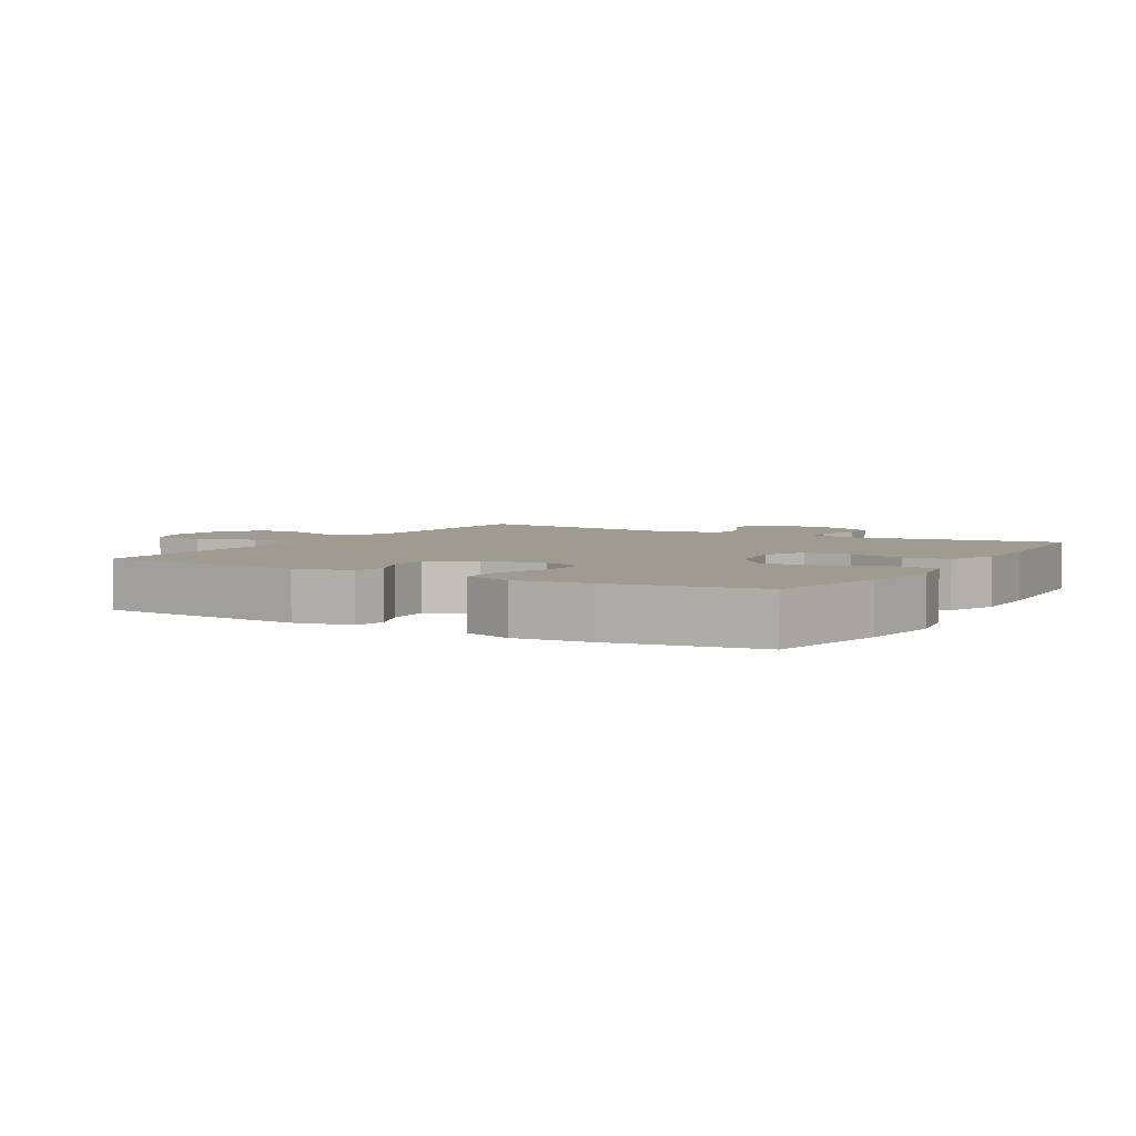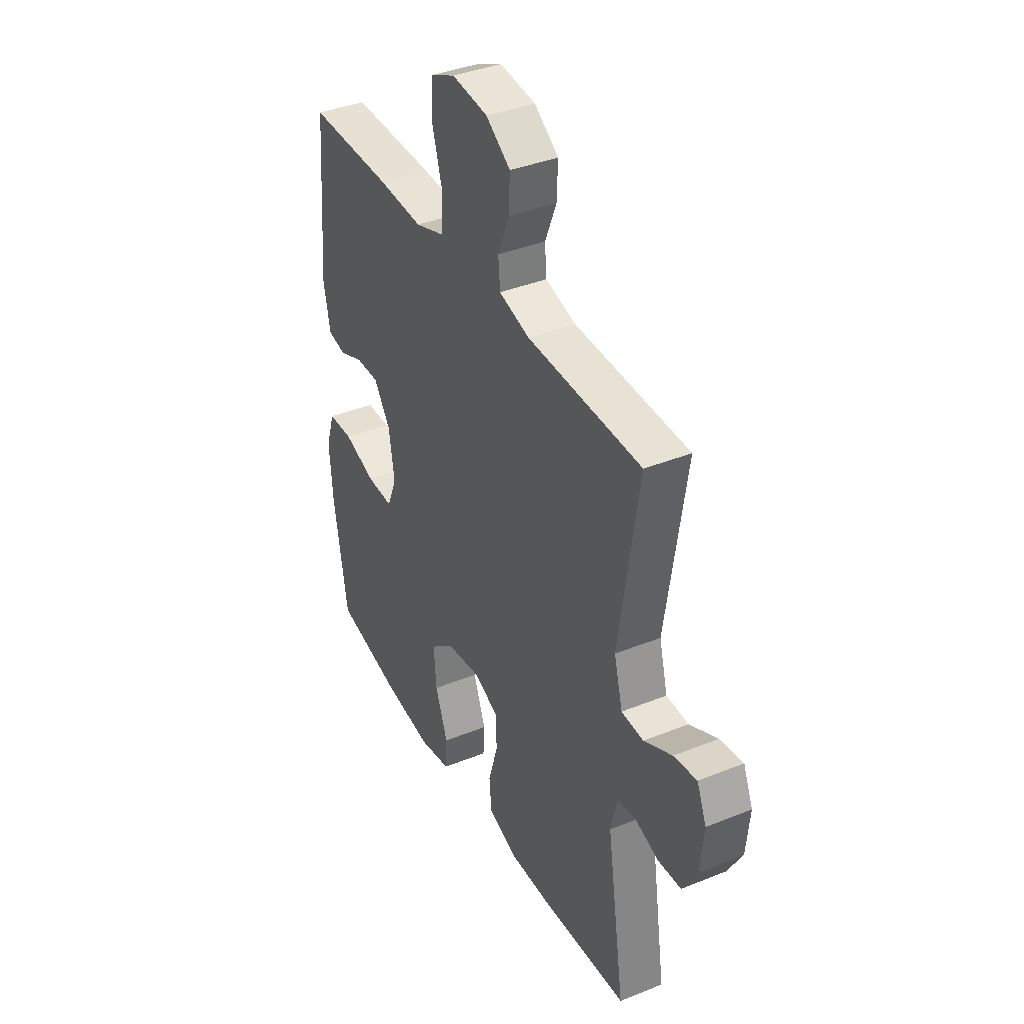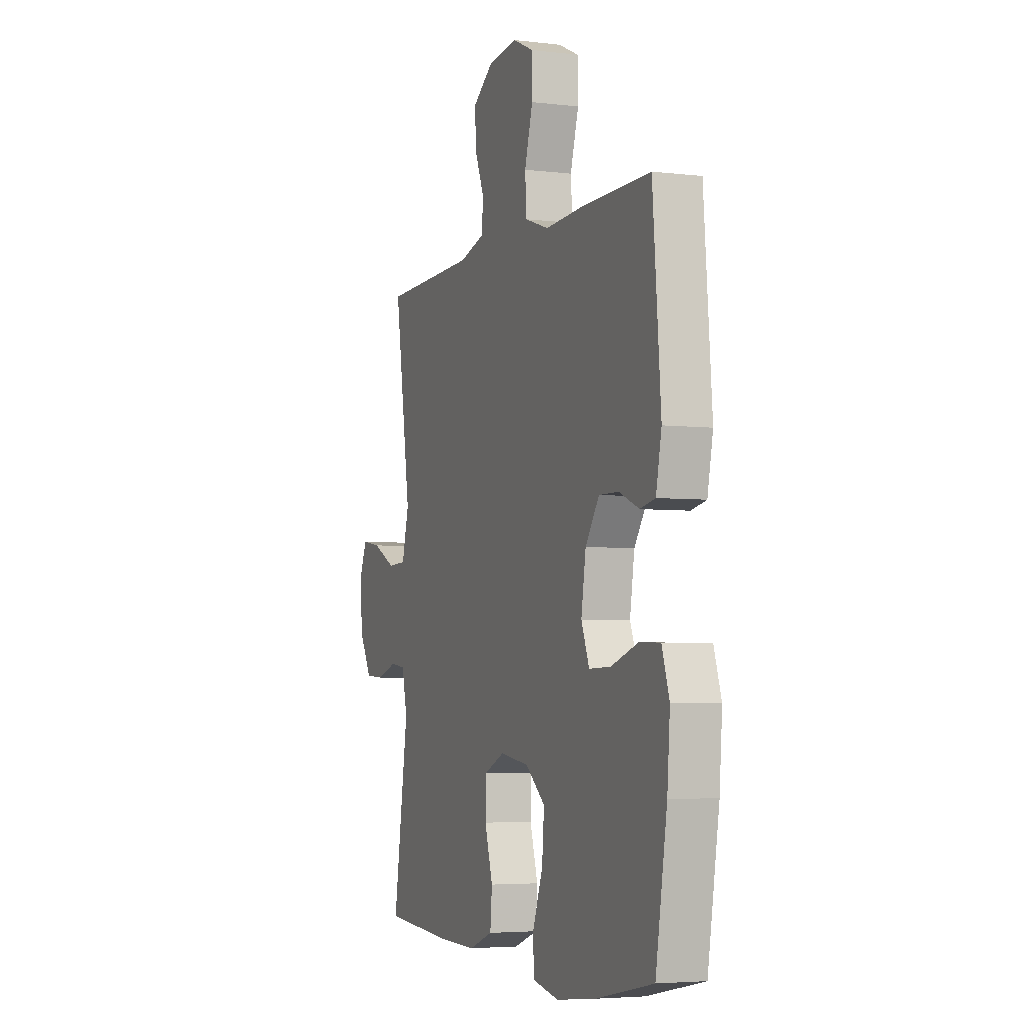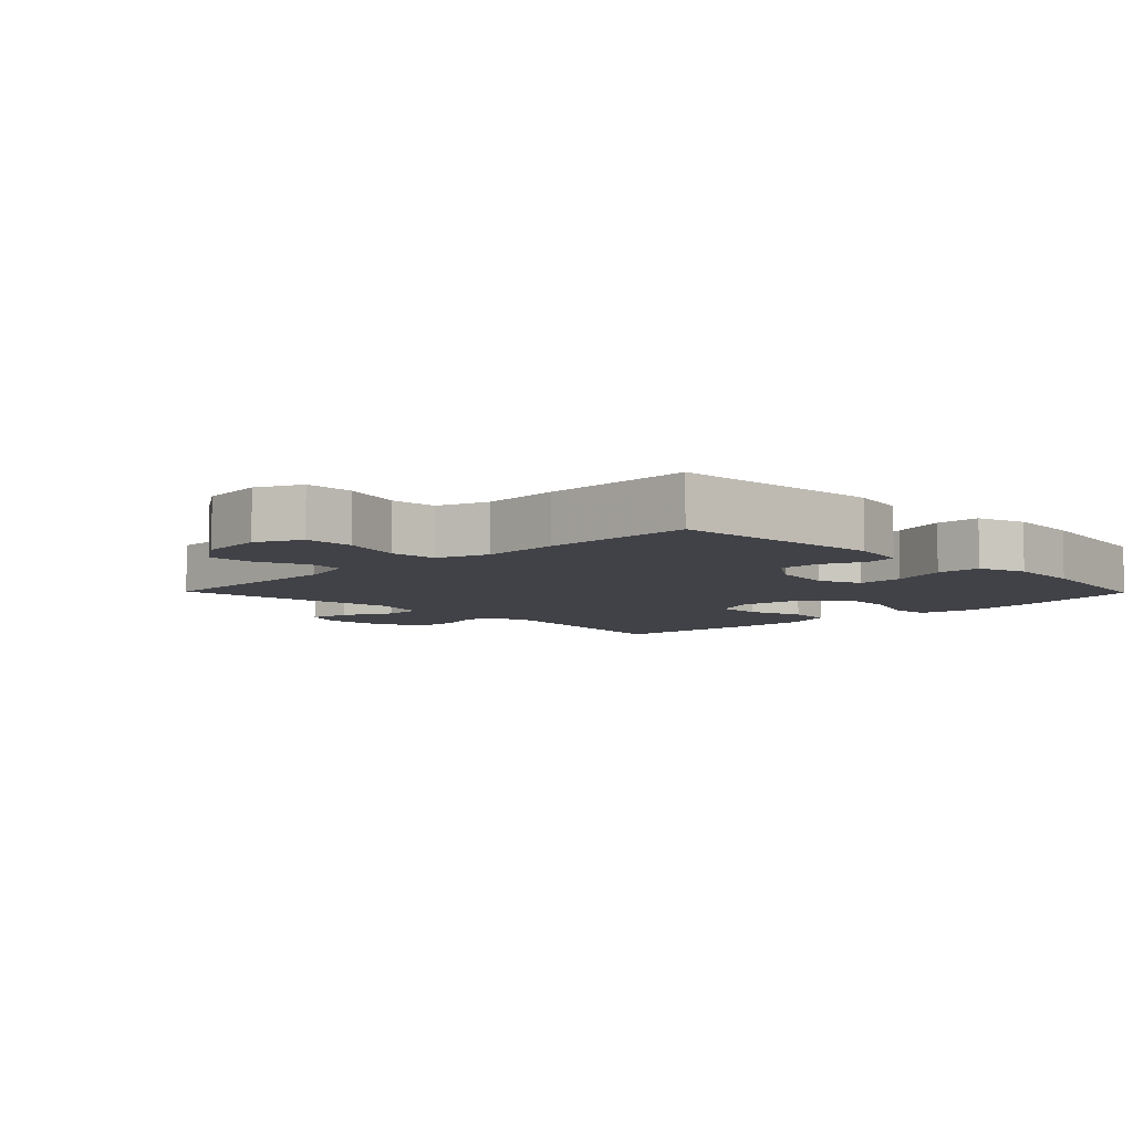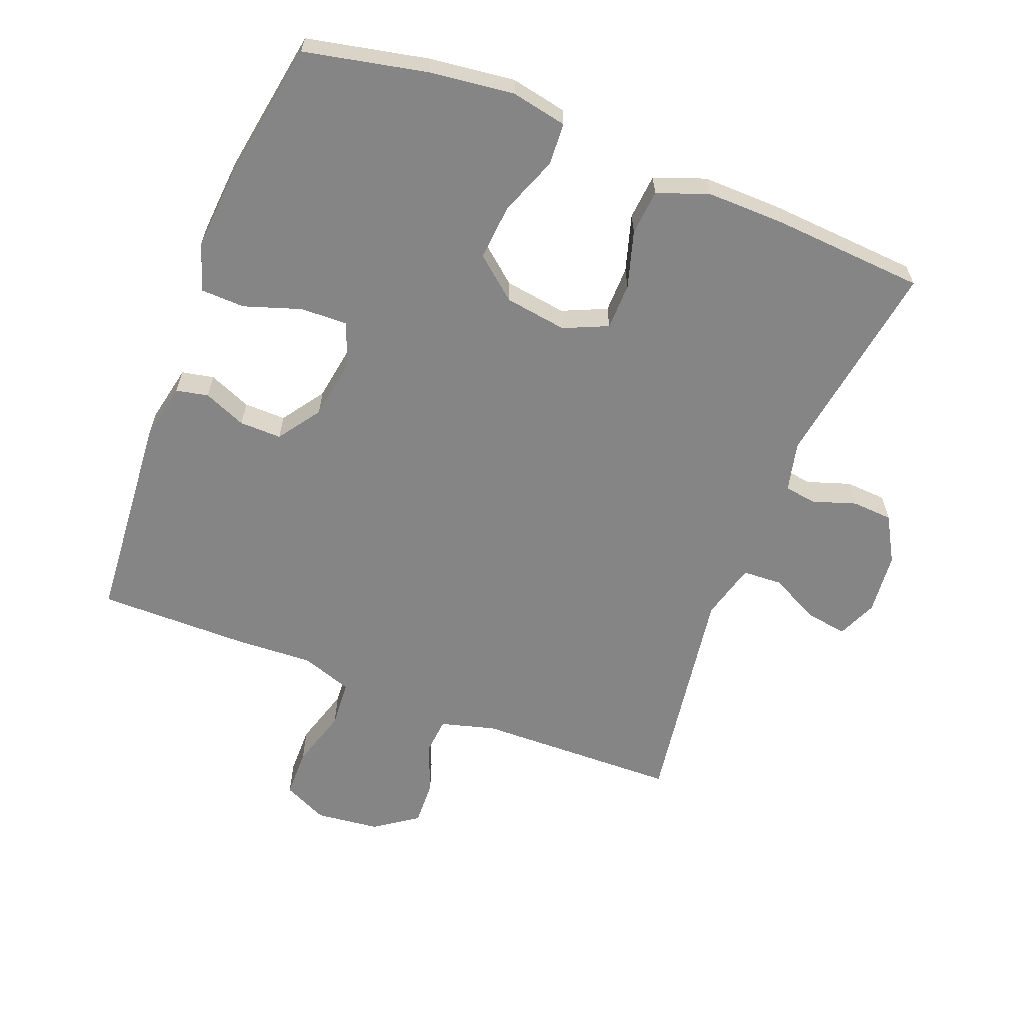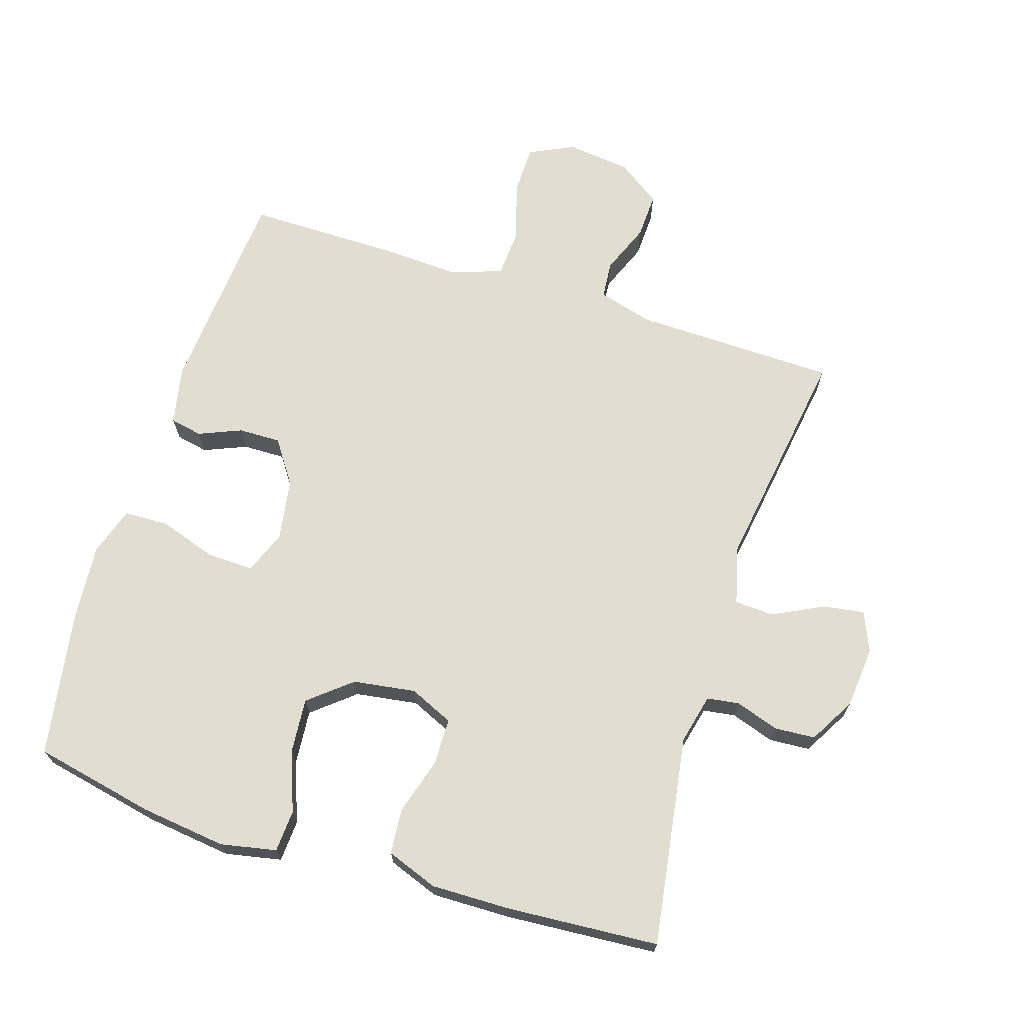
<metadata>
{"format":"obj","ext":"obj","renderer":"f3d","projection":"perspective","resolution":1024,"background":"white","views":[{"elev":4.2,"azim":120.3,"up":"+Y"},{"elev":38.5,"azim":-117.0,"up":"+Z"},{"elev":-4.5,"azim":68.9,"up":"+Z"},{"elev":-6.8,"azim":44.3,"up":"+Y"},{"elev":-61.9,"azim":158.6,"up":"+Y"},{"elev":68.9,"azim":-162.5,"up":"+Y"}]}
</metadata>
<code>
v 0.5 0.07 0.5
v 0.526 0.07 0.179
v 0.508 0.07 0.091
v 0.459 0.07 0.081
v 0.394 0.07 0.108
v 0.33 0.07 0.109
v 0.285 0.07 0.044
v 0.27 0.07 -0.051
v 0.296 0.07 -0.116
v 0.367 0.07 -0.114
v 0.454 0.07 -0.085
v 0.522 0.07 -0.087
v 0.546 0.07 -0.161
v 0.537 0.07 -0.276
v 0.5 0.07 -0.5
v 0.315 0.07 -0.539
v 0.185 0.07 -0.555
v 0.1 0.07 -0.538
v 0.096 0.07 -0.474
v 0.13 0.07 -0.384
v 0.137 0.07 -0.299
v 0.073 0.07 -0.246
v -0.022 0.07 -0.232
v -0.089 0.07 -0.262
v -0.09 0.07 -0.333
v -0.064 0.07 -0.42
v -0.07 0.07 -0.489
v -0.148 0.07 -0.518
v -0.268 0.07 -0.516
v -0.5 0.07 -0.5
v -0.451 0.07 -0.18
v -0.469 0.07 -0.104
v -0.518 0.07 -0.097
v -0.584 0.07 -0.119
v -0.646 0.07 -0.115
v -0.686 0.07 -0.045
v -0.695 0.07 0.049
v -0.669 0.07 0.11
v -0.606 0.07 0.1
v -0.53 0.07 0.062
v -0.47 0.07 0.065
v -0.447 0.07 0.152
v -0.5 0.07 0.5
v -0.191 0.07 0.507
v -0.108 0.07 0.53
v -0.103 0.07 0.587
v -0.134 0.07 0.663
v -0.137 0.07 0.733
v -0.071 0.07 0.779
v 0.026 0.07 0.79
v 0.094 0.07 0.758
v 0.095 0.07 0.683
v 0.068 0.07 0.592
v 0.073 0.07 0.52
v 0.151 0.07 0.493
v 0.271 0.07 0.499
v 0.5 0 0.5
v 0.526 0 0.179
v 0.508 0 0.091
v 0.459 0 0.081
v 0.394 0 0.108
v 0.33 0 0.109
v 0.285 0 0.044
v 0.27 0 -0.051
v 0.296 0 -0.116
v 0.367 0 -0.114
v 0.454 0 -0.085
v 0.522 0 -0.087
v 0.546 0 -0.161
v 0.537 0 -0.276
v 0.5 0 -0.5
v 0.315 0 -0.539
v 0.185 0 -0.555
v 0.1 0 -0.538
v 0.096 0 -0.474
v 0.13 0 -0.384
v 0.137 0 -0.299
v 0.073 0 -0.246
v -0.022 0 -0.232
v -0.089 0 -0.262
v -0.09 0 -0.333
v -0.064 0 -0.42
v -0.07 0 -0.489
v -0.148 0 -0.518
v -0.268 0 -0.516
v -0.5 0 -0.5
v -0.451 0 -0.18
v -0.469 0 -0.104
v -0.518 0 -0.097
v -0.584 0 -0.119
v -0.646 0 -0.115
v -0.686 0 -0.045
v -0.695 0 0.049
v -0.669 0 0.11
v -0.606 0 0.1
v -0.53 0 0.062
v -0.47 0 0.065
v -0.447 0 0.152
v -0.5 0 0.5
v -0.191 0 0.507
v -0.108 0 0.53
v -0.103 0 0.587
v -0.134 0 0.663
v -0.137 0 0.733
v -0.071 0 0.779
v 0.026 0 0.79
v 0.094 0 0.758
v 0.095 0 0.683
v 0.068 0 0.592
v 0.073 0 0.52
v 0.151 0 0.493
v 0.271 0 0.499
f 55 56 1 2
f 54 55 2 3
f 50 51 52 53
f 50 53 54
f 49 50 54
f 46 47 48 49
f 45 46 49 54
f 44 45 54 3
f 42 43 44
f 41 42 44
f 37 38 39 40
f 37 40 41
f 36 37 41
f 33 34 35 36
f 32 33 36 41
f 31 32 41 44
f 25 26 27 28
f 24 25 28 29
f 17 18 19 20
f 17 20 21
f 16 17 21
f 15 16 21
f 14 15 21 22
f 10 11 12 13
f 9 10 13 14
f 44 3 4 5
f 44 5 6
f 31 44 6 7
f 24 29 30 31
f 23 24 31 7
f 9 14 22 23
f 8 9 23
f 7 8 23
f 58 57 112 111
f 59 58 111 110
f 109 108 107 106
f 110 109 106
f 110 106 105
f 105 104 103 102
f 110 105 102 101
f 59 110 101 100
f 100 99 98
f 100 98 97
f 96 95 94 93
f 97 96 93
f 97 93 92
f 92 91 90 89
f 97 92 89 88
f 100 97 88 87
f 84 83 82 81
f 85 84 81 80
f 76 75 74 73
f 77 76 73
f 77 73 72
f 77 72 71
f 78 77 71 70
f 69 68 67 66
f 70 69 66 65
f 61 60 59 100
f 62 61 100
f 63 62 100 87
f 87 86 85 80
f 63 87 80 79
f 79 78 70 65
f 79 65 64
f 79 64 63
f 1 57 58 2
f 2 58 59 3
f 3 59 60 4
f 4 60 61 5
f 5 61 62 6
f 6 62 63 7
f 7 63 64 8
f 8 64 65 9
f 9 65 66 10
f 10 66 67 11
f 11 67 68 12
f 12 68 69 13
f 13 69 70 14
f 14 70 71 15
f 15 71 72 16
f 16 72 73 17
f 17 73 74 18
f 18 74 75 19
f 19 75 76 20
f 20 76 77 21
f 21 77 78 22
f 22 78 79 23
f 23 79 80 24
f 24 80 81 25
f 25 81 82 26
f 26 82 83 27
f 27 83 84 28
f 28 84 85 29
f 29 85 86 30
f 30 86 87 31
f 31 87 88 32
f 32 88 89 33
f 33 89 90 34
f 34 90 91 35
f 35 91 92 36
f 36 92 93 37
f 37 93 94 38
f 38 94 95 39
f 39 95 96 40
f 40 96 97 41
f 41 97 98 42
f 42 98 99 43
f 43 99 100 44
f 44 100 101 45
f 45 101 102 46
f 46 102 103 47
f 47 103 104 48
f 48 104 105 49
f 49 105 106 50
f 50 106 107 51
f 51 107 108 52
f 52 108 109 53
f 53 109 110 54
f 54 110 111 55
f 55 111 112 56
f 56 112 57 1

</code>
